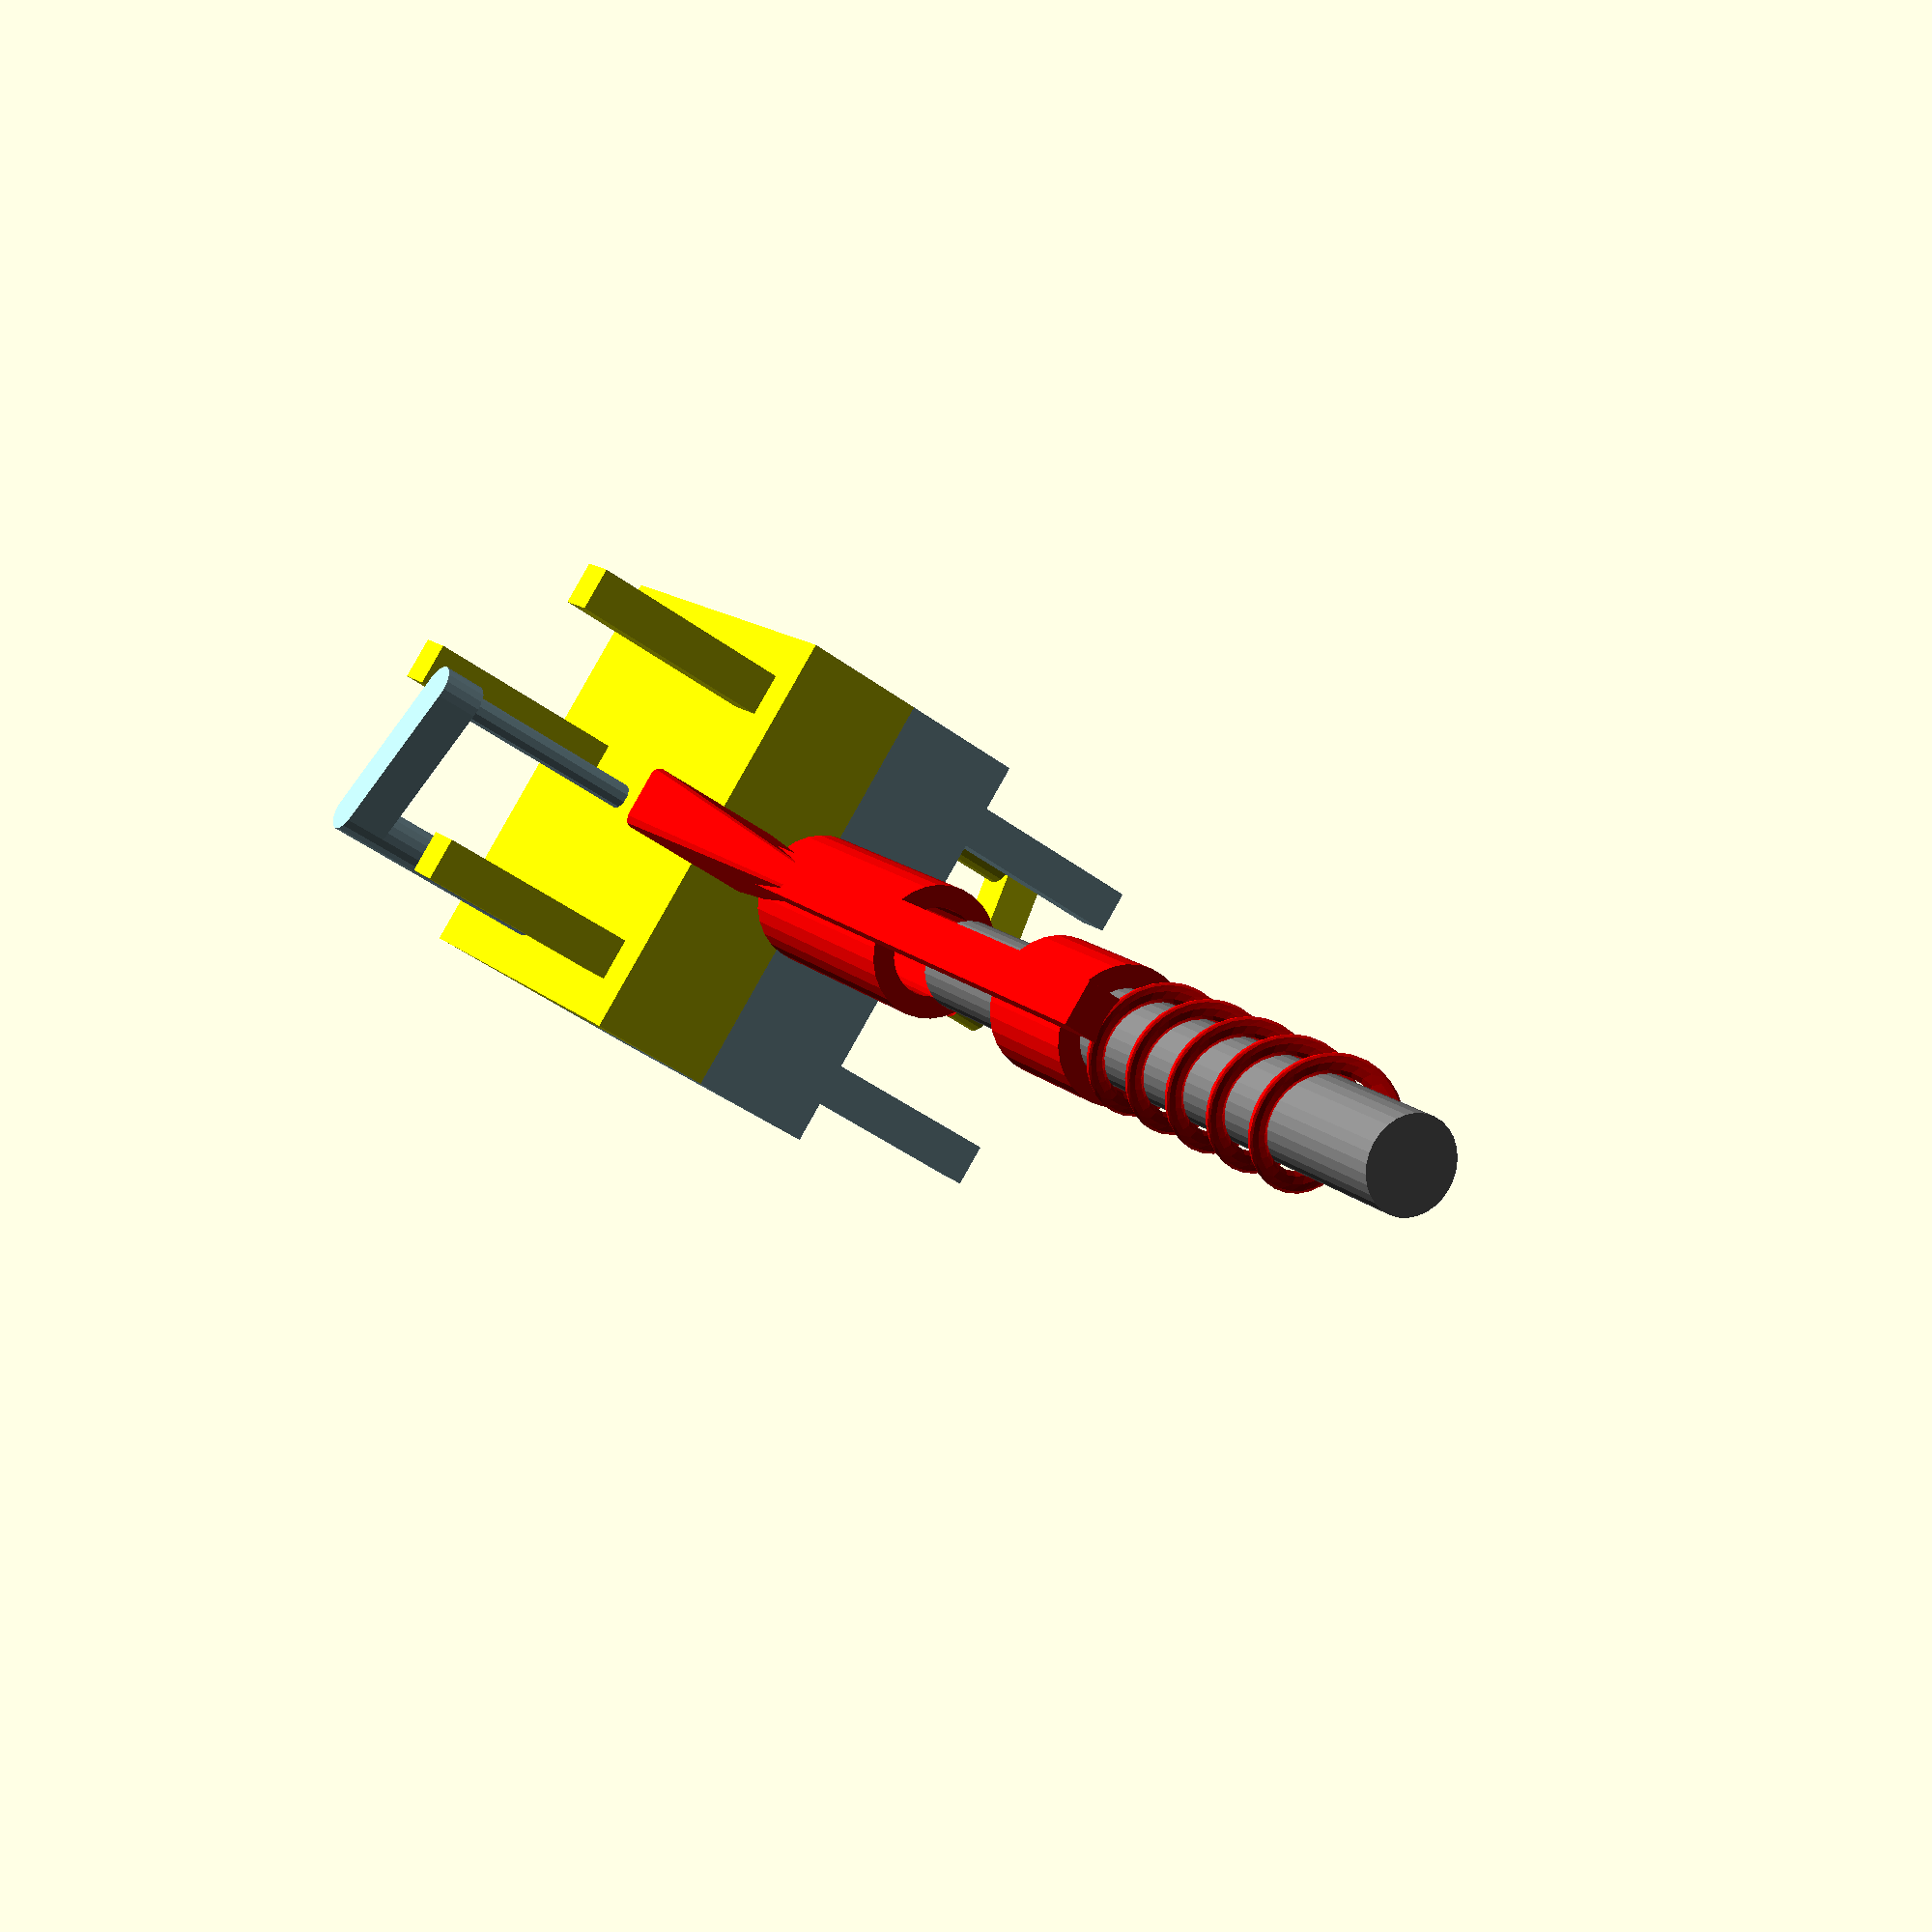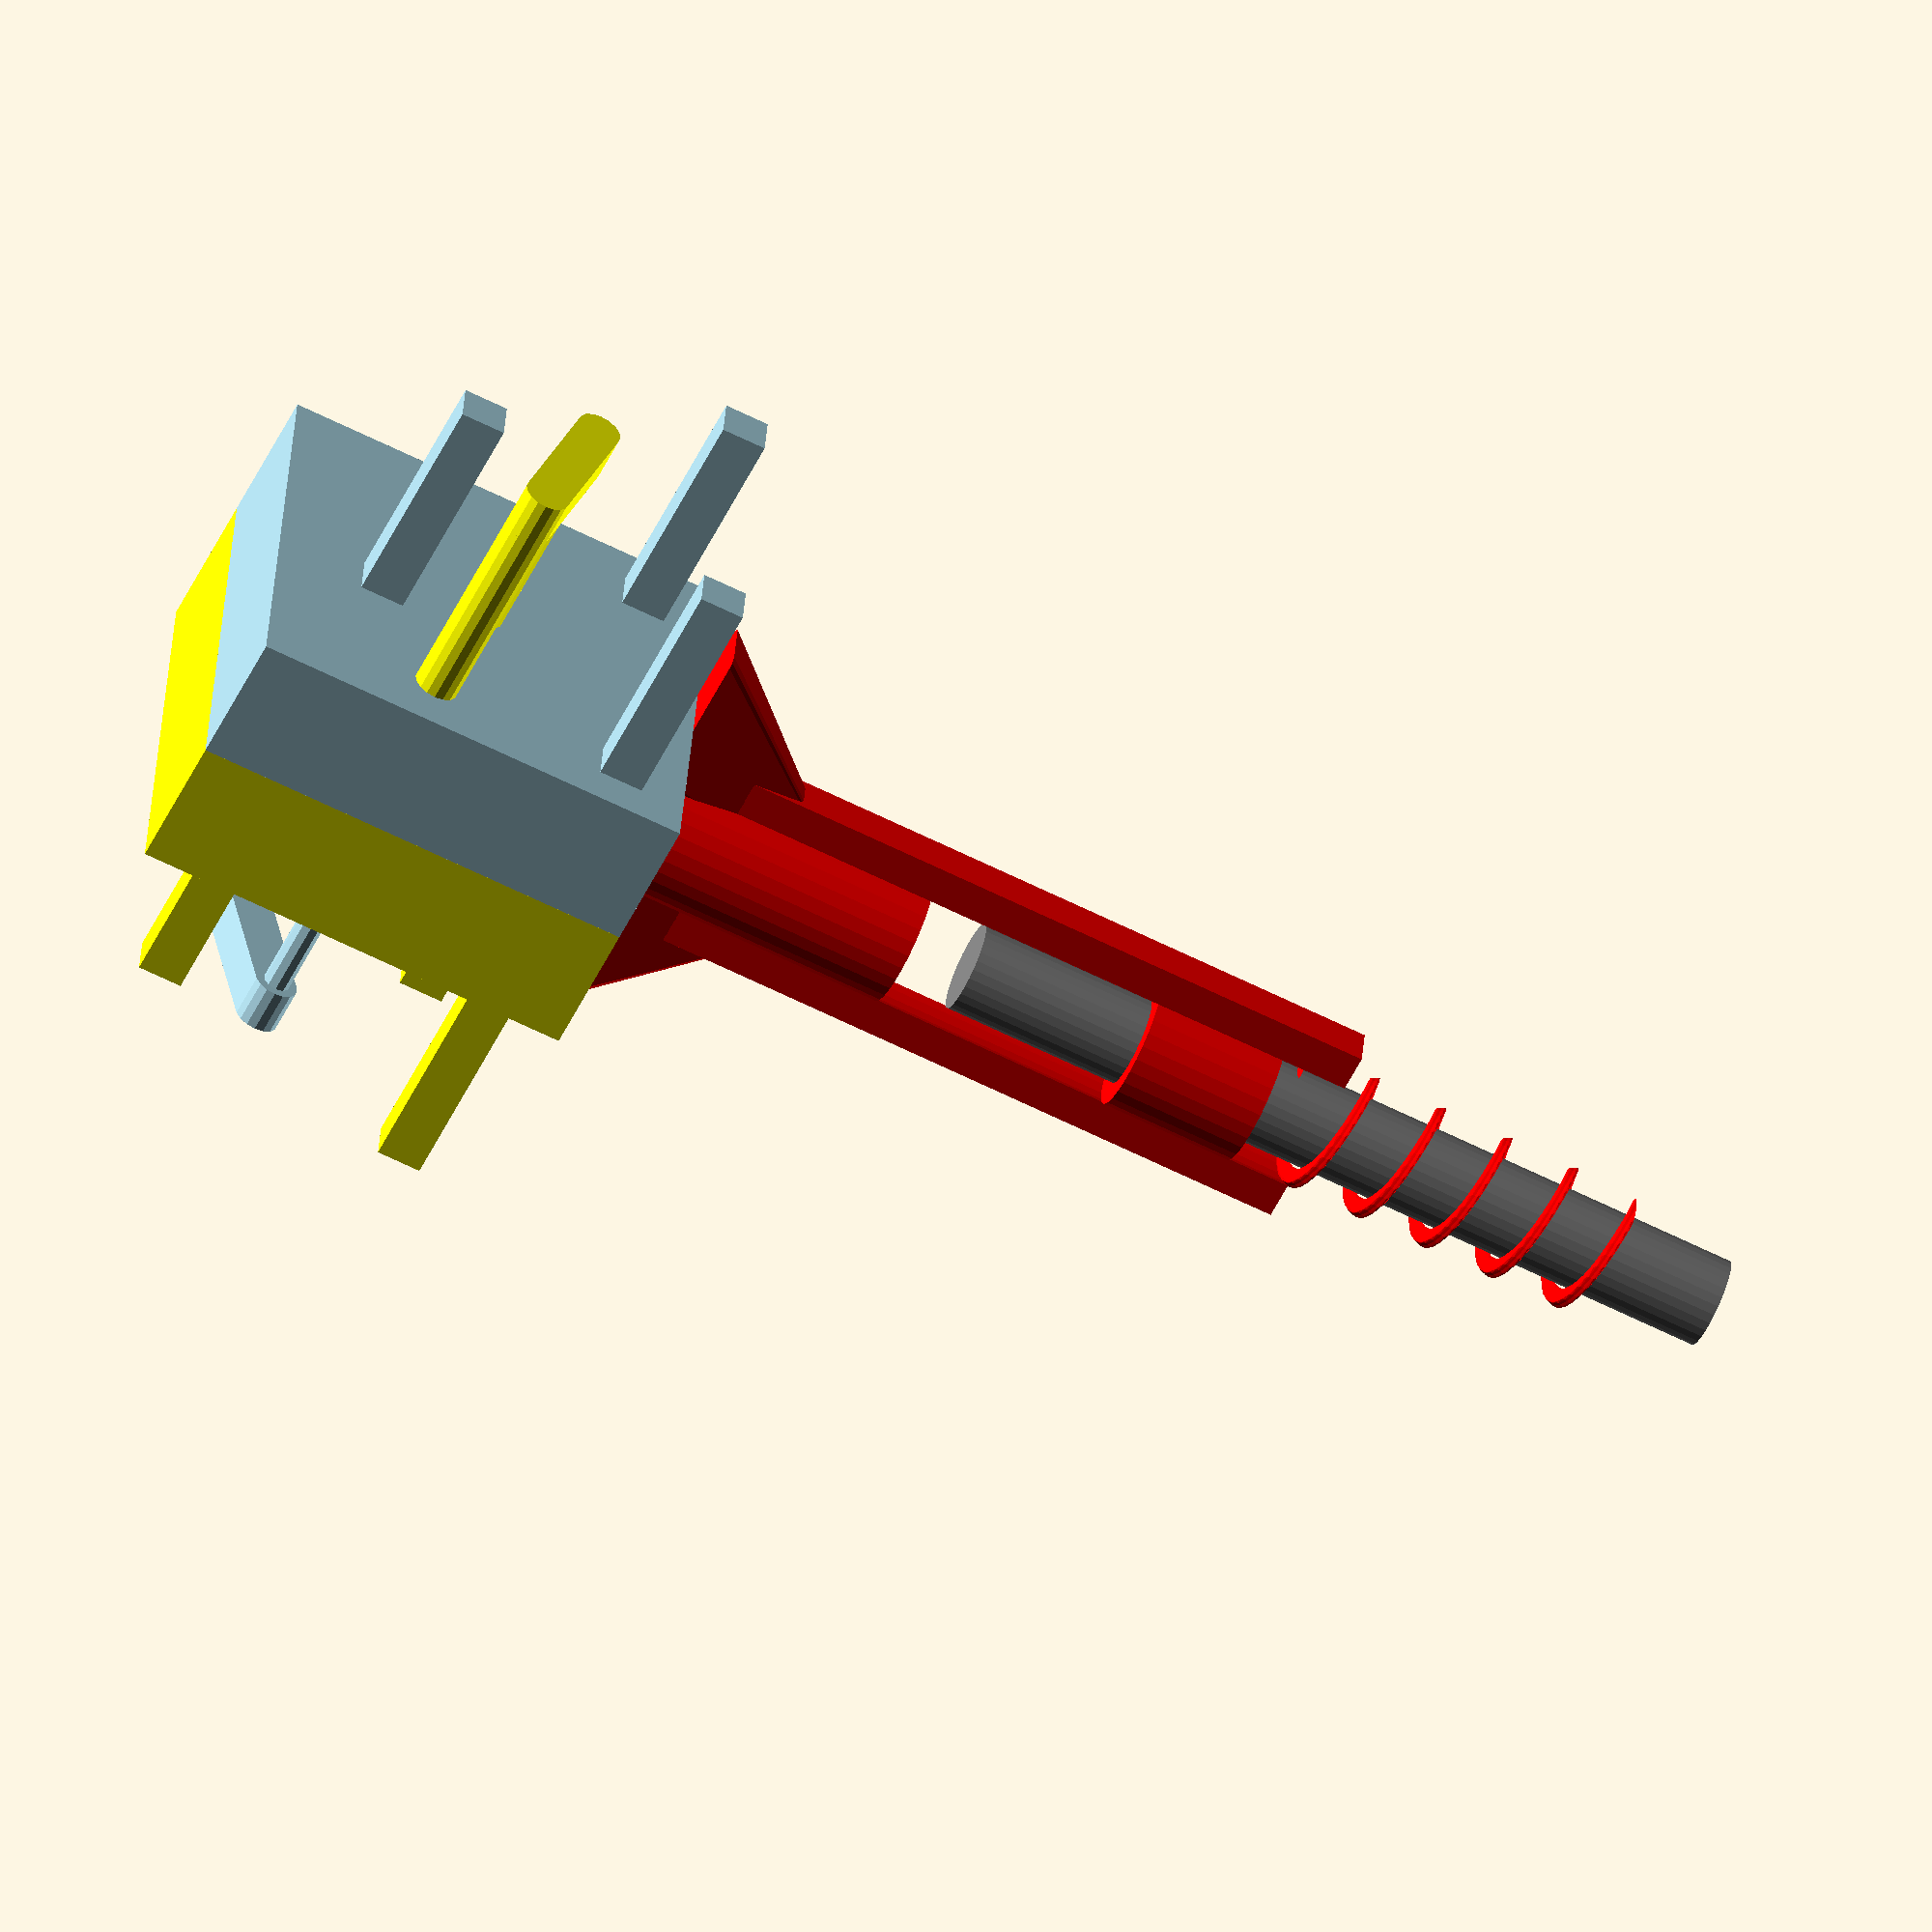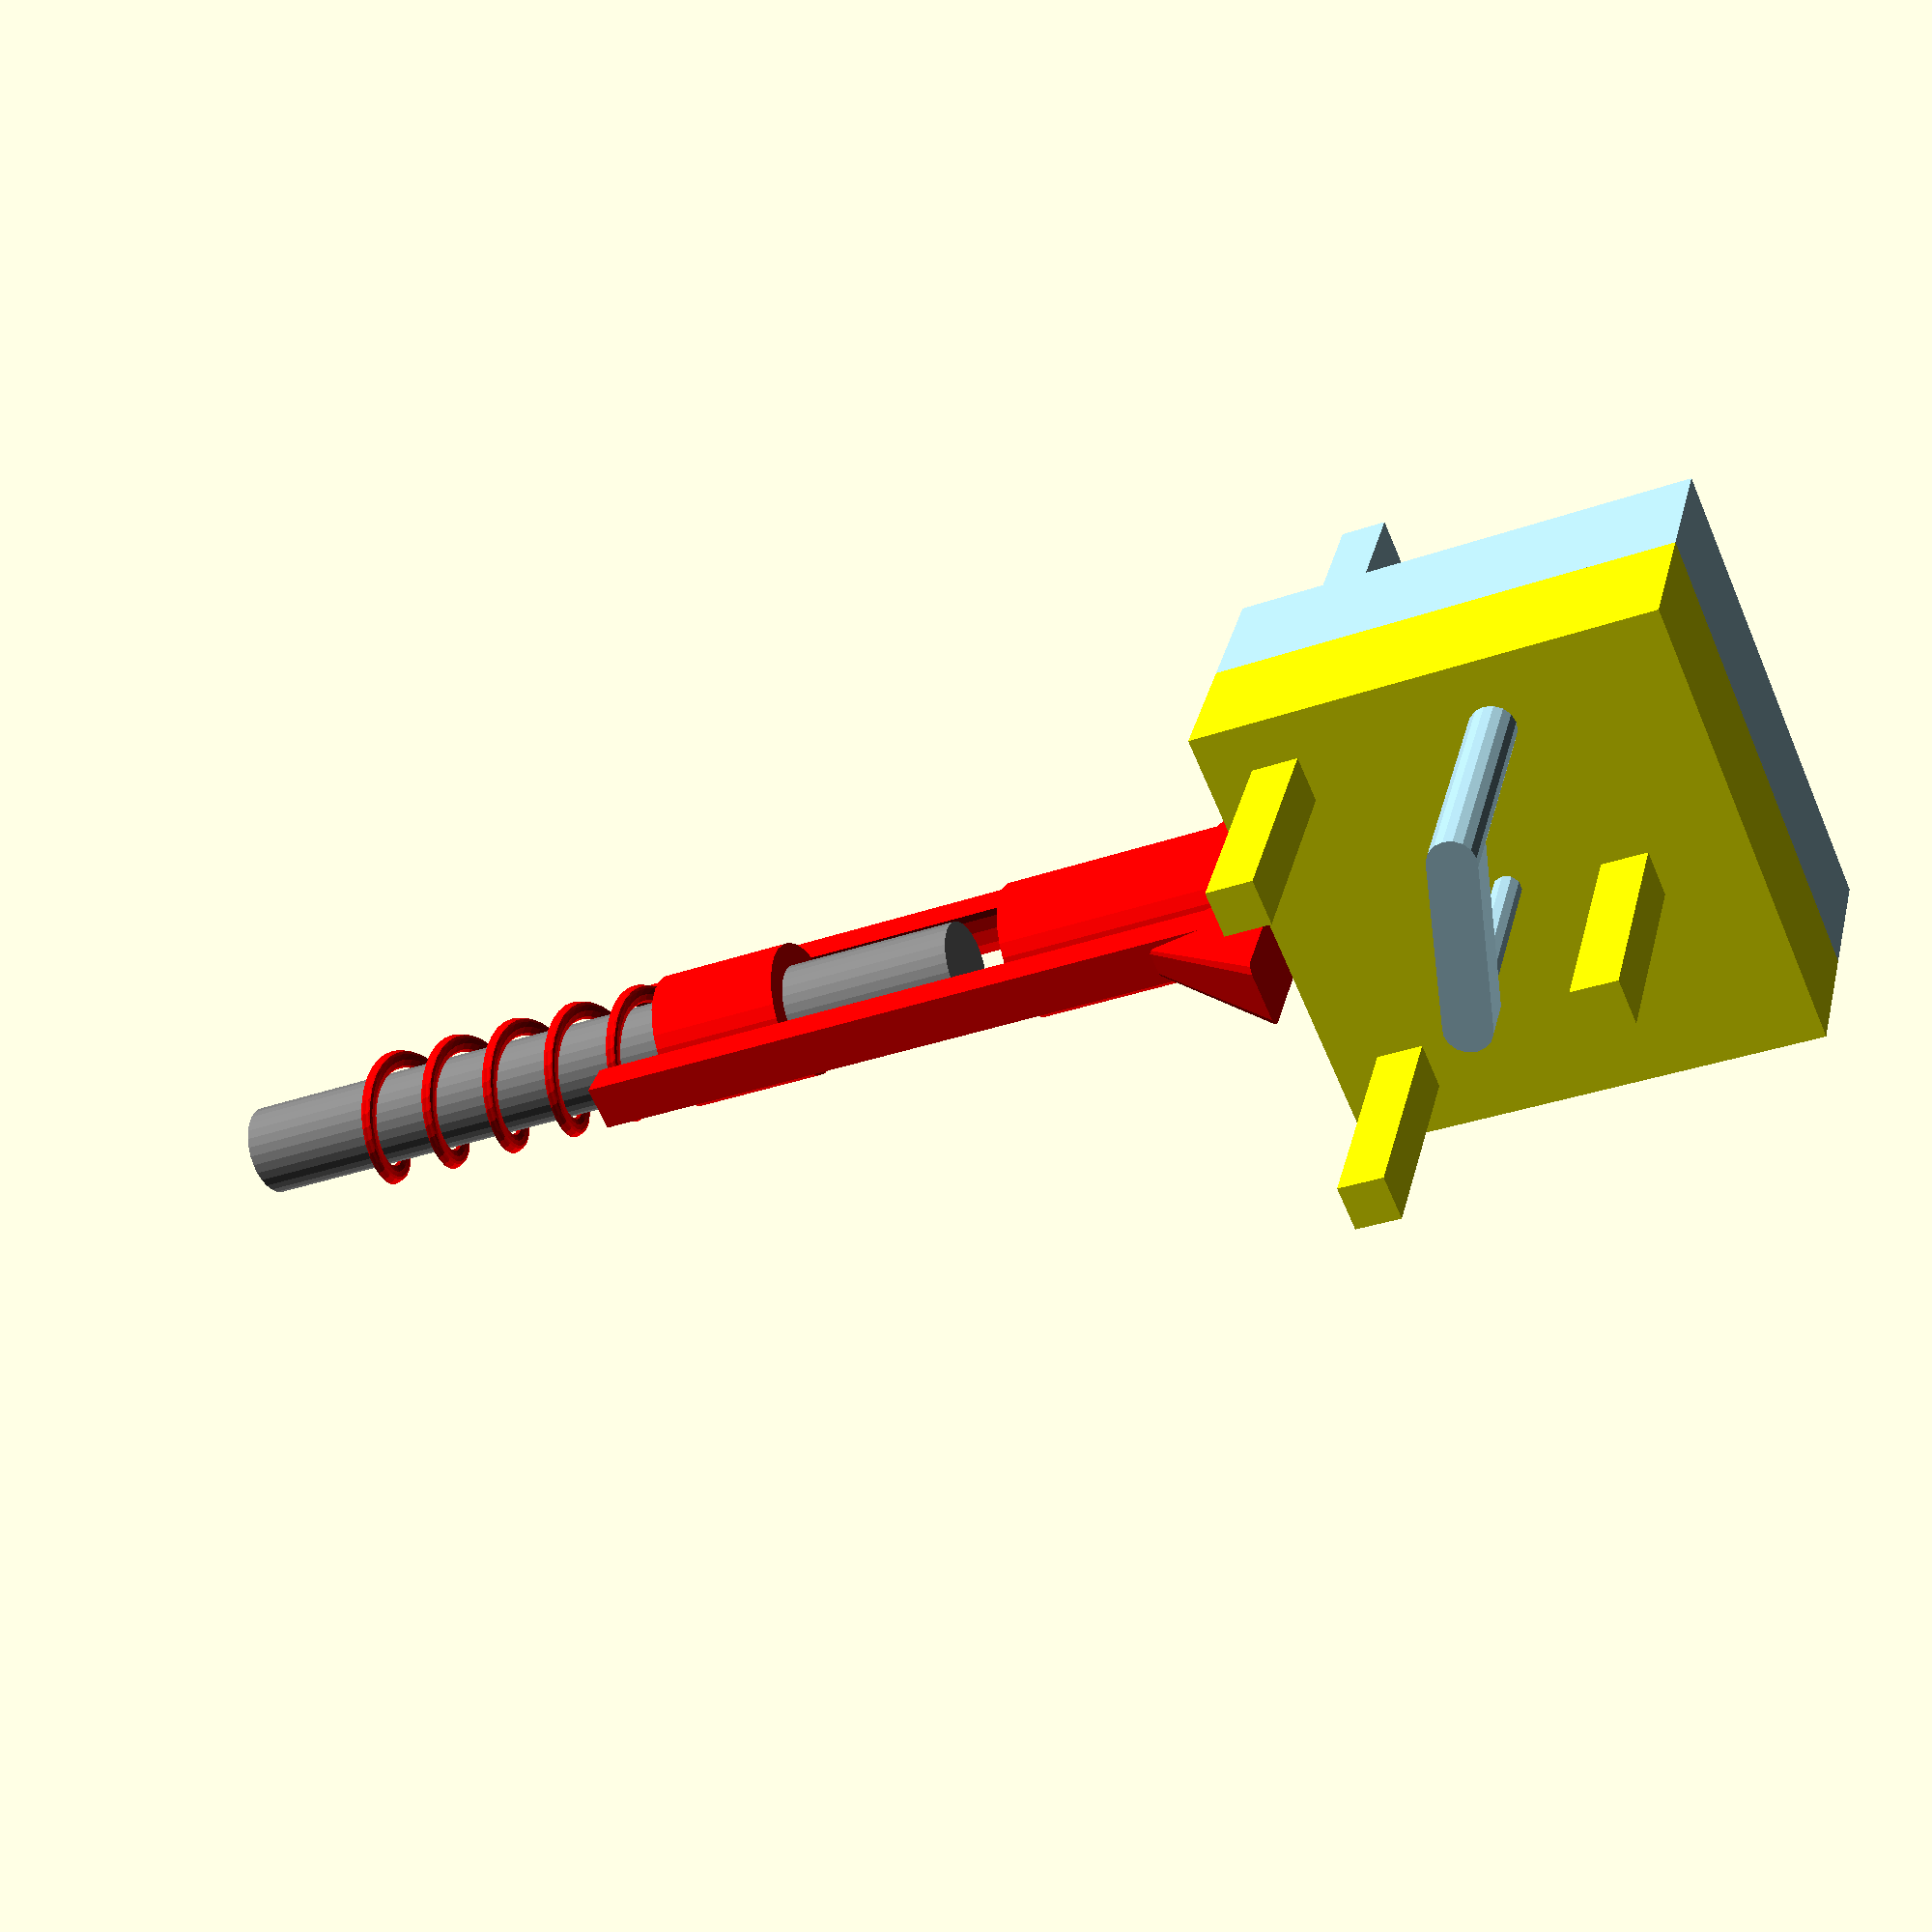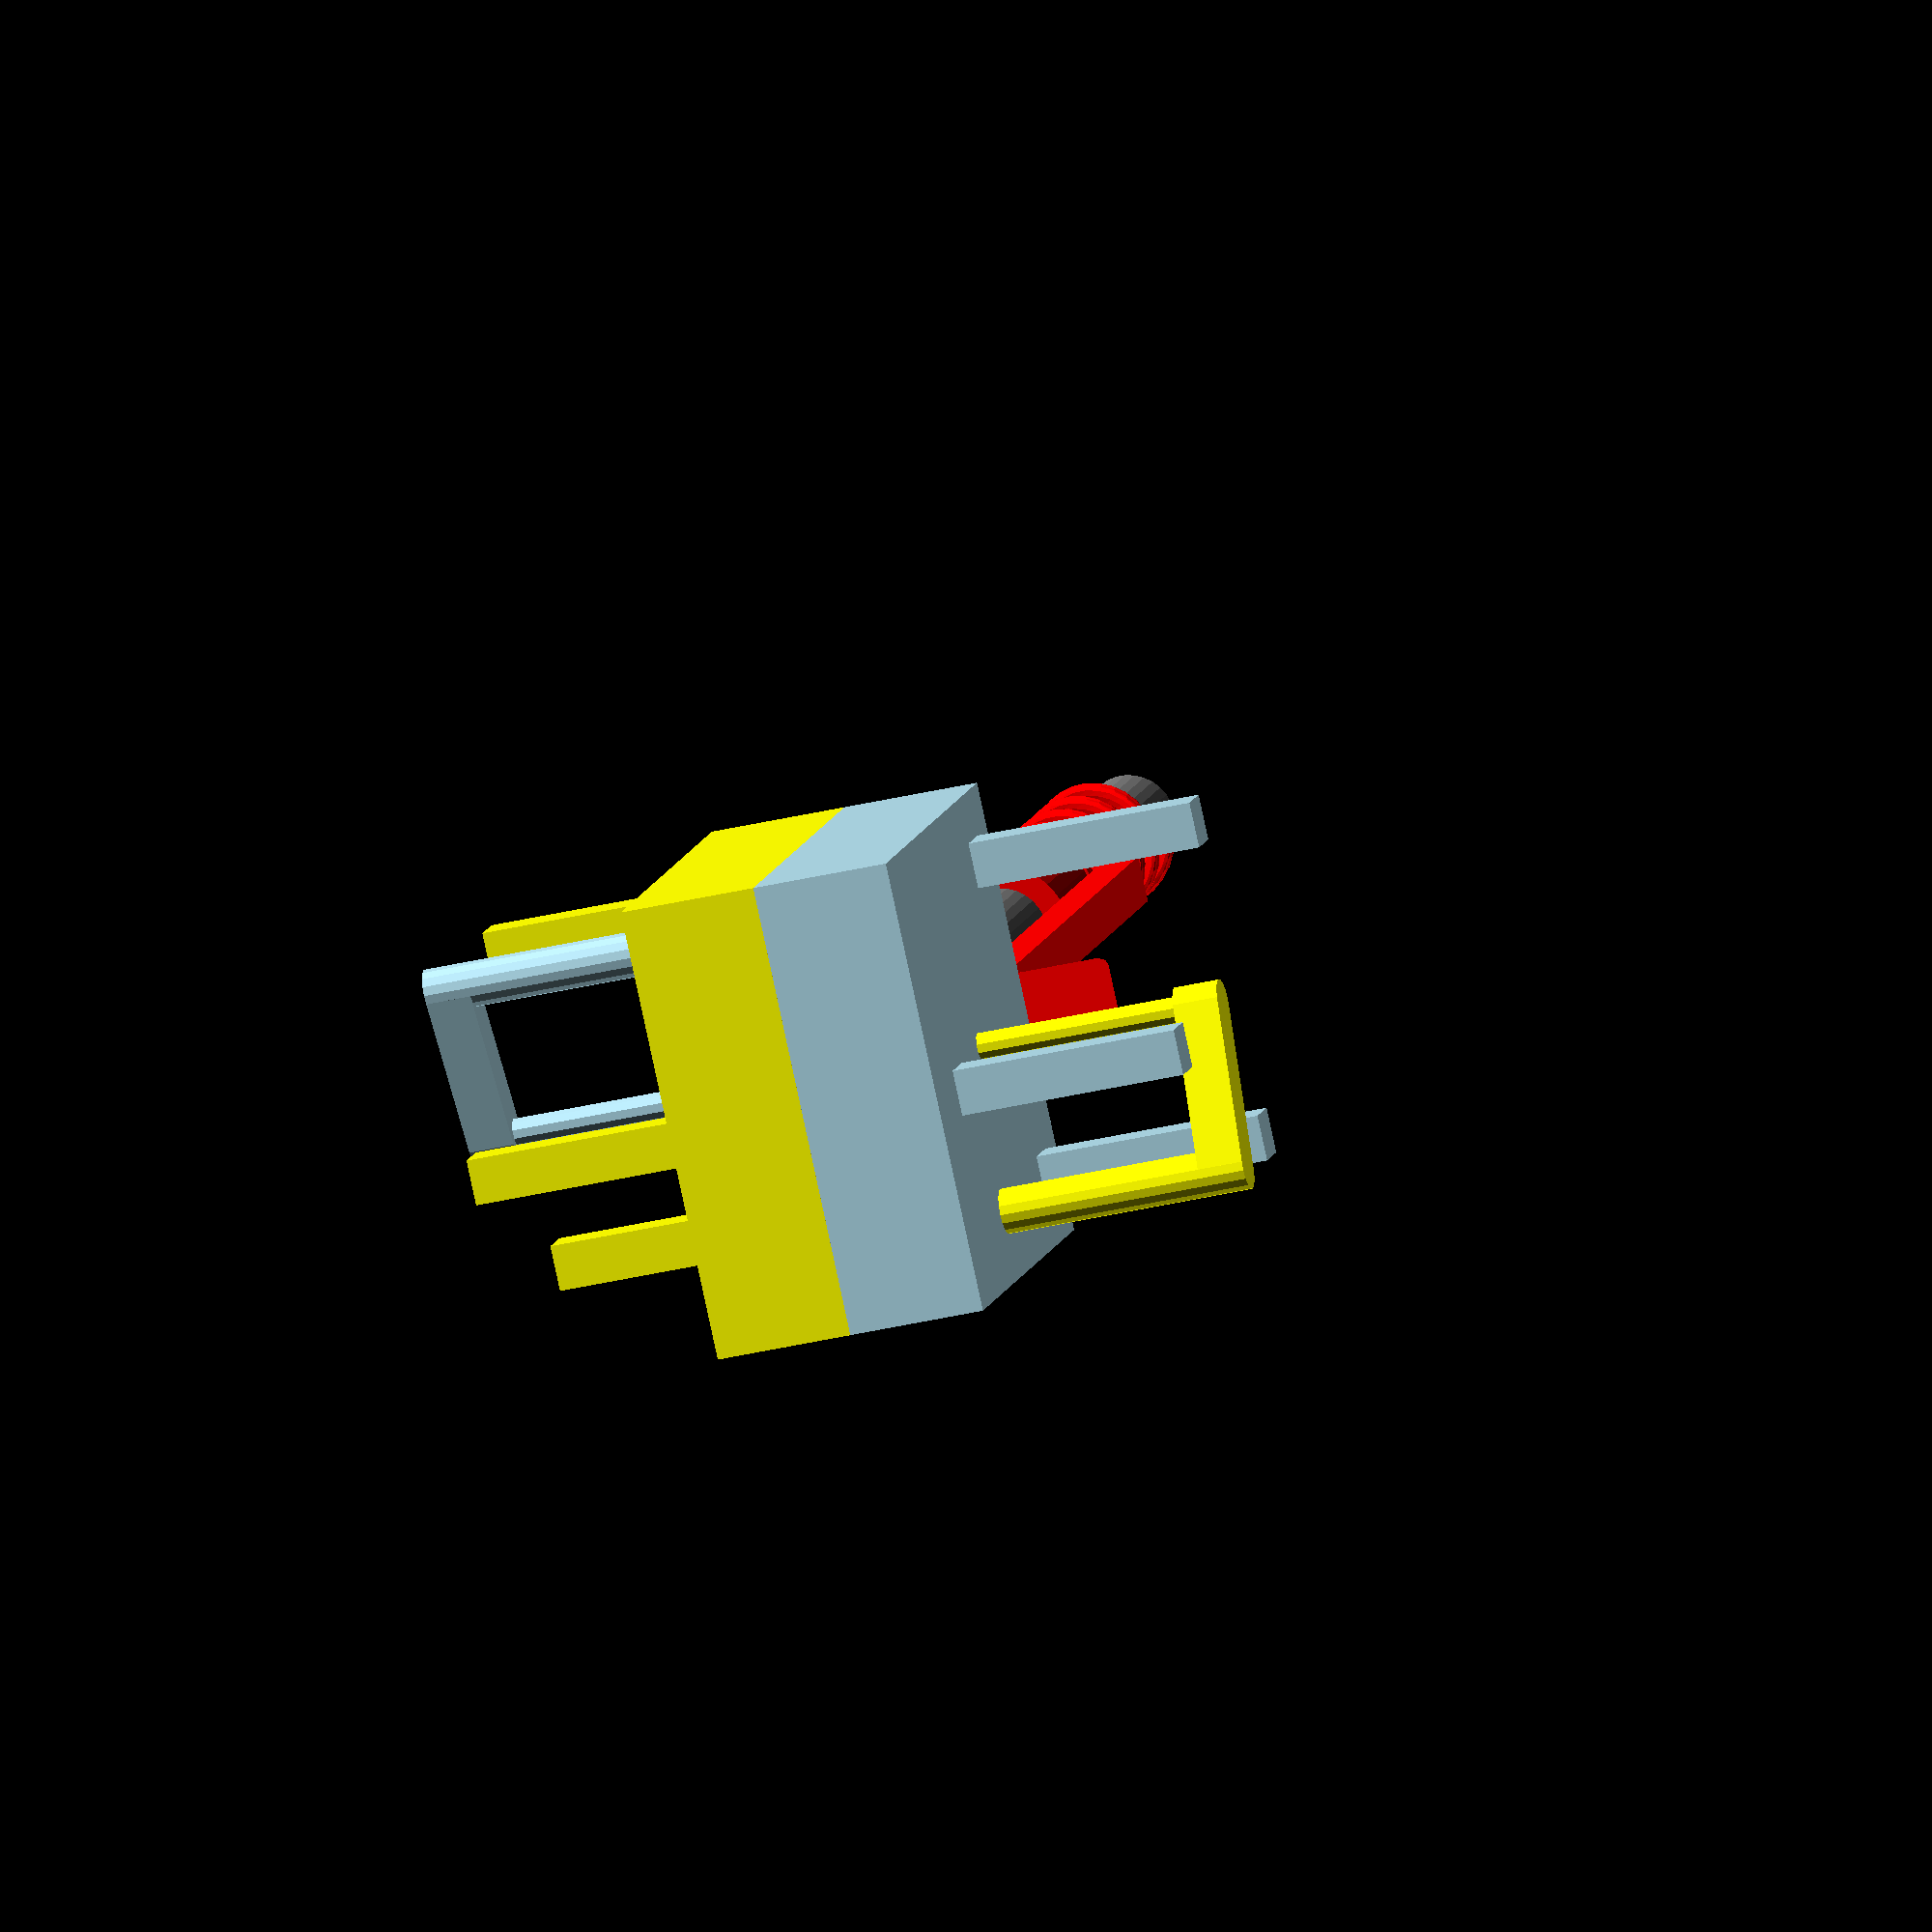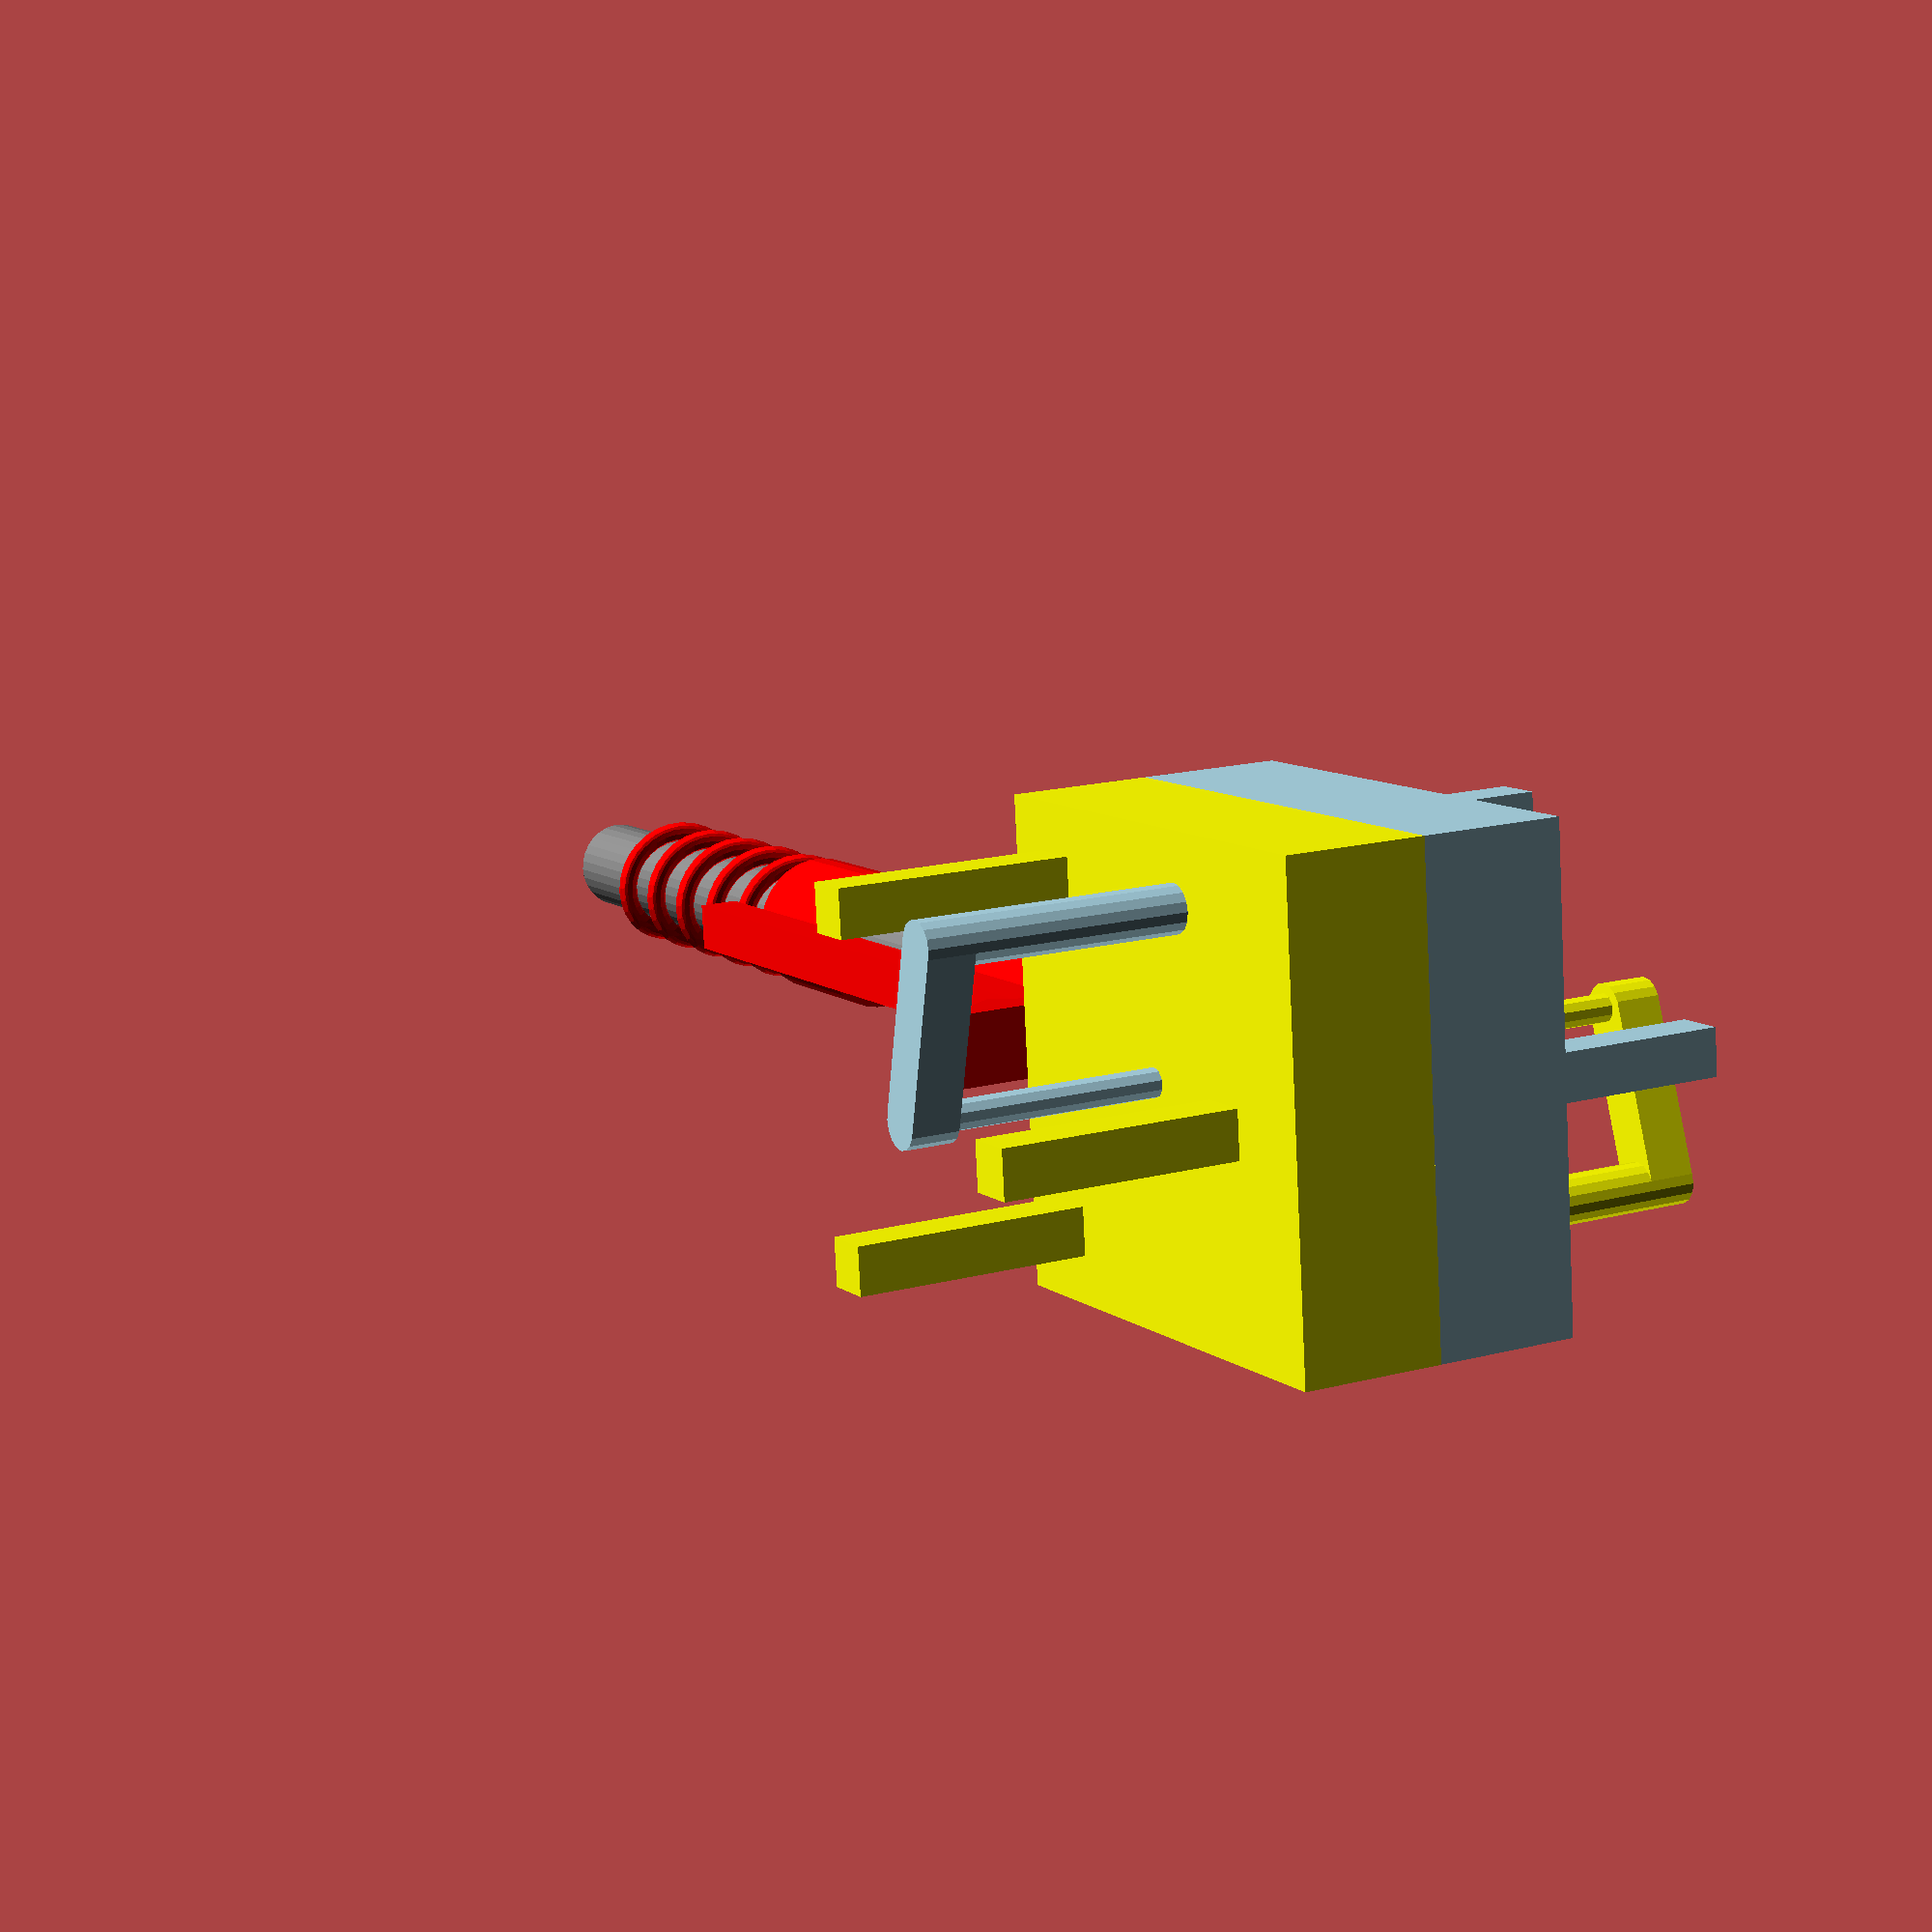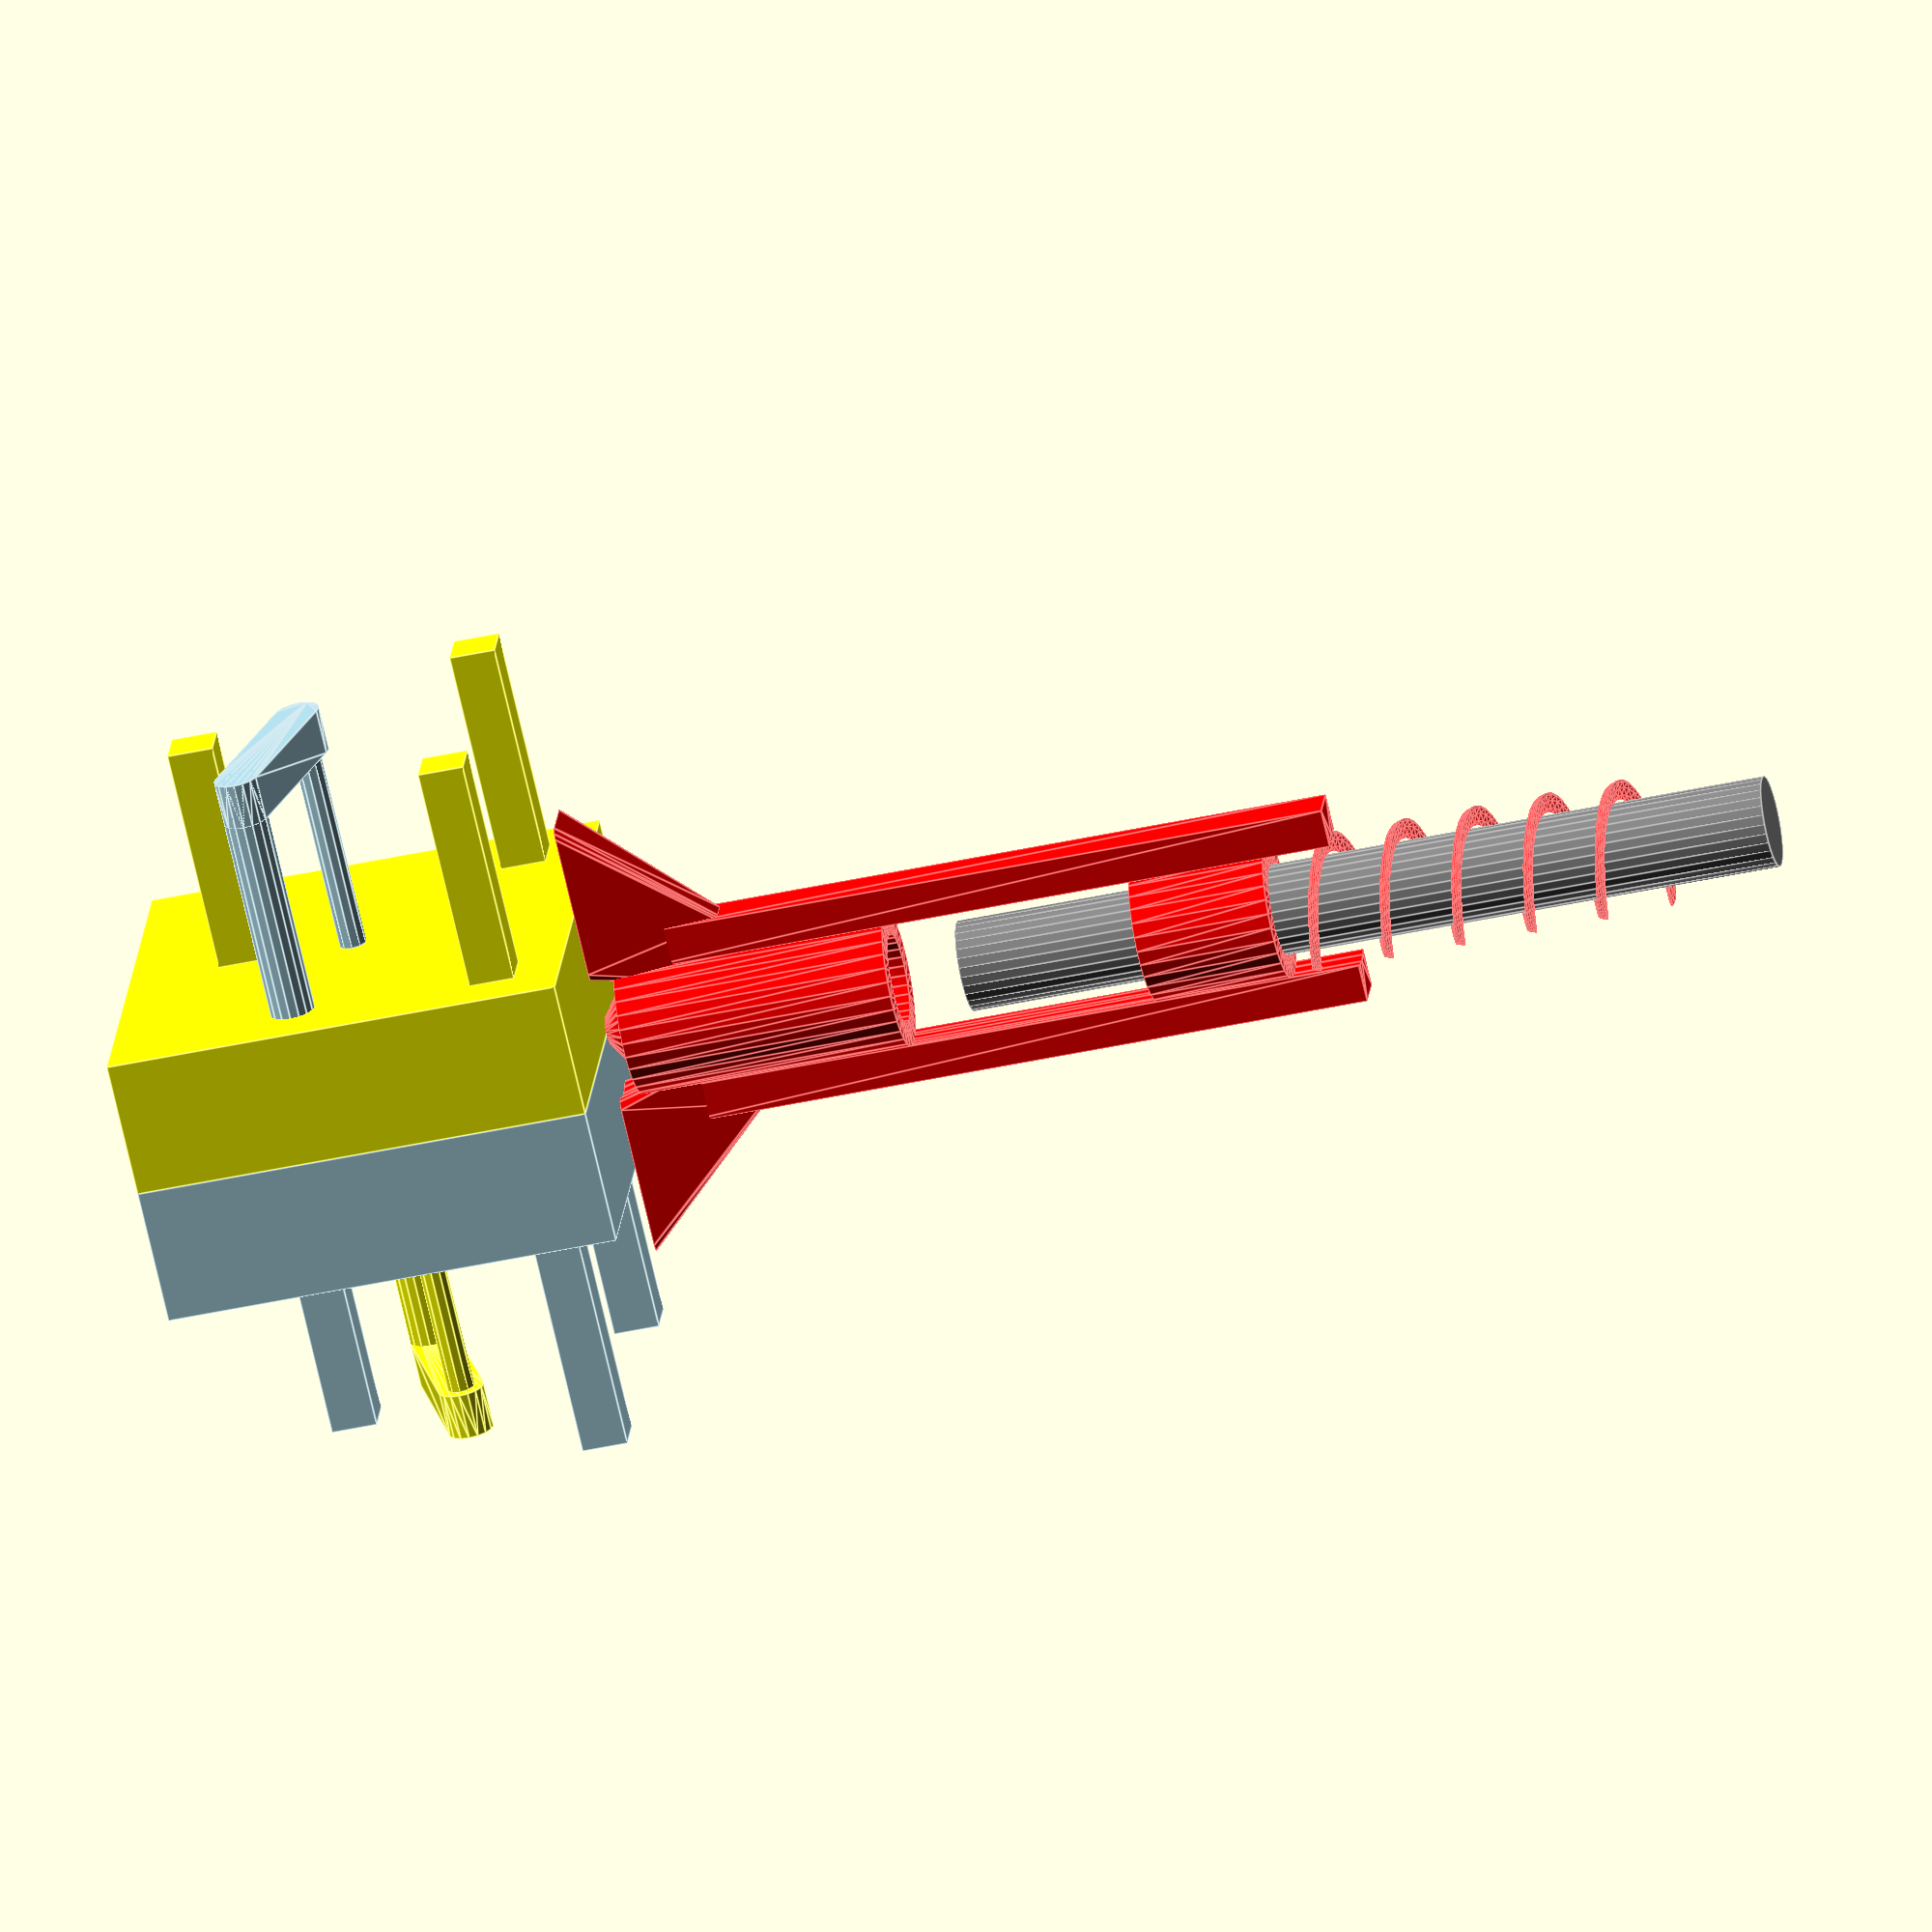
<openscad>
ir=10;
or=15;
a=min(50,sin($t*360)*60);

b=max(0,min(40,a));


mirror([1,0,0])mirror([0,1,0]) color("lightblue")tool();
color("yellow")tool();

mirror([1,0,0]) color("lightblue")klamp();
color("yellow")klamp();


module tool(){
    
rotate(90)
translate([0,b*.5,100+b])//
//rotate([max(0,30*+min(20,a)/60),0,0])
translate([0,15,-150]){
cube([100.,30,100],true);
   translate([35,0,-10])rotate([90,0,0]) cylinder(100,5,5);
//   translate([-35,0,10])rotate([90,0,0]) cylinder(100,5,5);
mirror([0,1,0])   translate([0,90,0])rotate([90,0,0]) cylinder(45,3,3);
    
    hull(){
     translate([35,-90,-10])rotate([90,0,0]) cylinder(10,5,5);
//   translate([-35,-80,10])rotate([90,0,0]) cylinder(20,5,5);
   translate([-0,-90,0])rotate([90,0,0]) cylinder(10,5,5);
    }

//translate([0,15,20])cube([10,10,190],true);

}
}

module klamp(){
fa=50;
ag=90;
ro=30;


translate([-ro-fa,30,-20])rotate([0,-ag+atan2(fa,b),0])cube([fa,10,10]);
translate([-ro-fa,-40,-20])rotate([0,-ag+atan2(fa,b),0])cube([fa,10,10]);
translate([-ro-fa,0,-80])rotate([0,-ag+atan2(fa,b),0])cube([fa,10,10]);
//translate([-ro-fa,-30,-80])rotate([0,-ag+atan2(fa,b),0])cube([fa,10,10]);
}

translate([0,0,a])
translate([0,0,80])color("grey")cylinder(180,ir,ir);

color("red")translate([0,0,max(0,a)])
 {
translate([0,0,155])
linear_extrude(80+min(0,a),twist=360*5,$fn=30)
{
  translate([or-(or-ir)*.5,0]) rotate(-4)scale([1,3]) circle(2,$fn=12);
    
    }



 translate([0,0,5])linear_extrude(60)
{
    
    difference()
    {
        circle(or);
        circle(ir);
        
        }
    }
    
   translate([0,0,5])
linear_extrude(160)
{
    
    difference()
    {
     square([or*3,ir],true);
        circle(or);
        
        }
    }

translate([0,0,120])
linear_extrude(30)
{
    difference()
    {
        circle(or);
        circle(ir);
        
        }
    }
    
linear_extrude(30,scale=.45)
{
    
  offset(2)
  offset(-2)  difference()
    {
     square([100,15],true);
        circle(or);
        
        }
    }    cylinder(5,3,10);
    }
</openscad>
<views>
elev=346.7 azim=33.5 roll=332.8 proj=p view=wireframe
elev=246.2 azim=351.2 roll=296.3 proj=o view=wireframe
elev=31.2 azim=239.7 roll=117.1 proj=p view=solid
elev=169.7 azim=12.4 roll=348.6 proj=o view=wireframe
elev=170.8 azim=3.2 roll=28.6 proj=p view=solid
elev=225.6 azim=203.7 roll=255.9 proj=o view=edges
</views>
